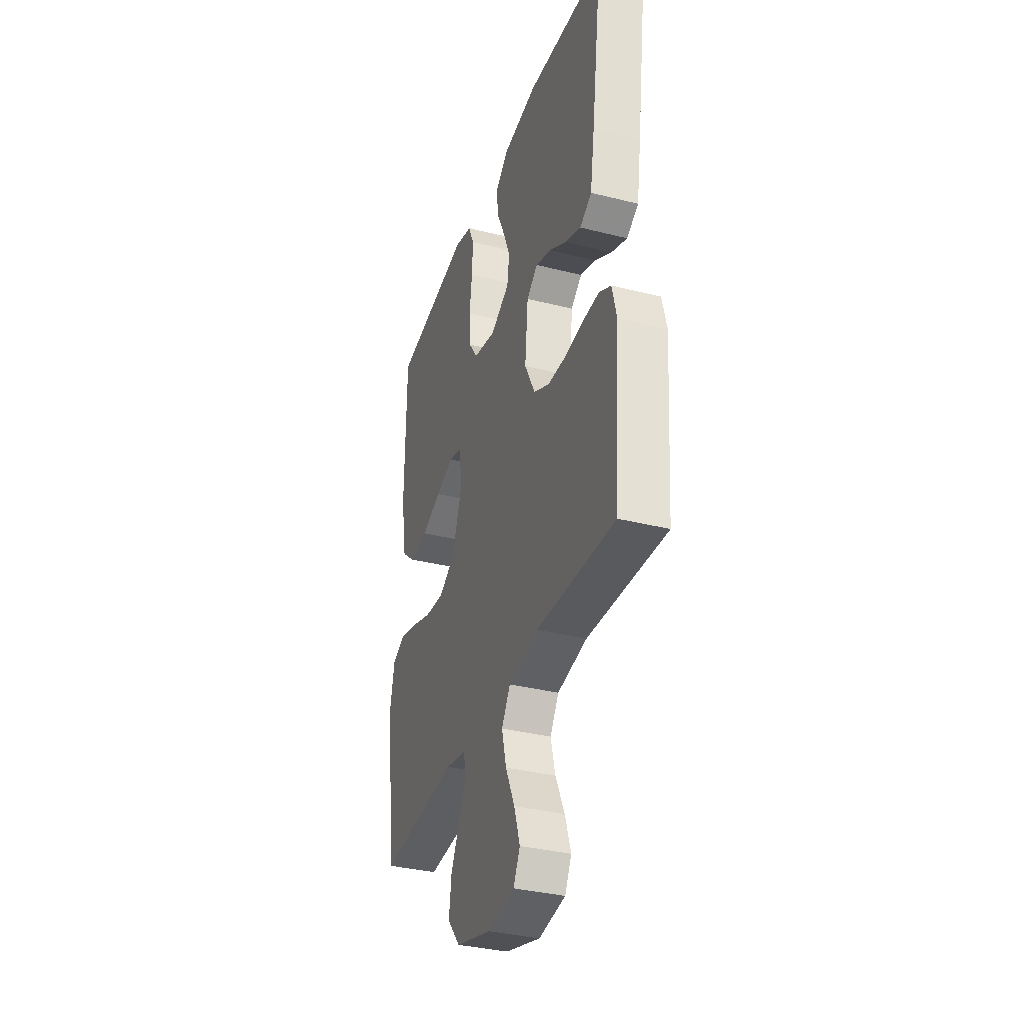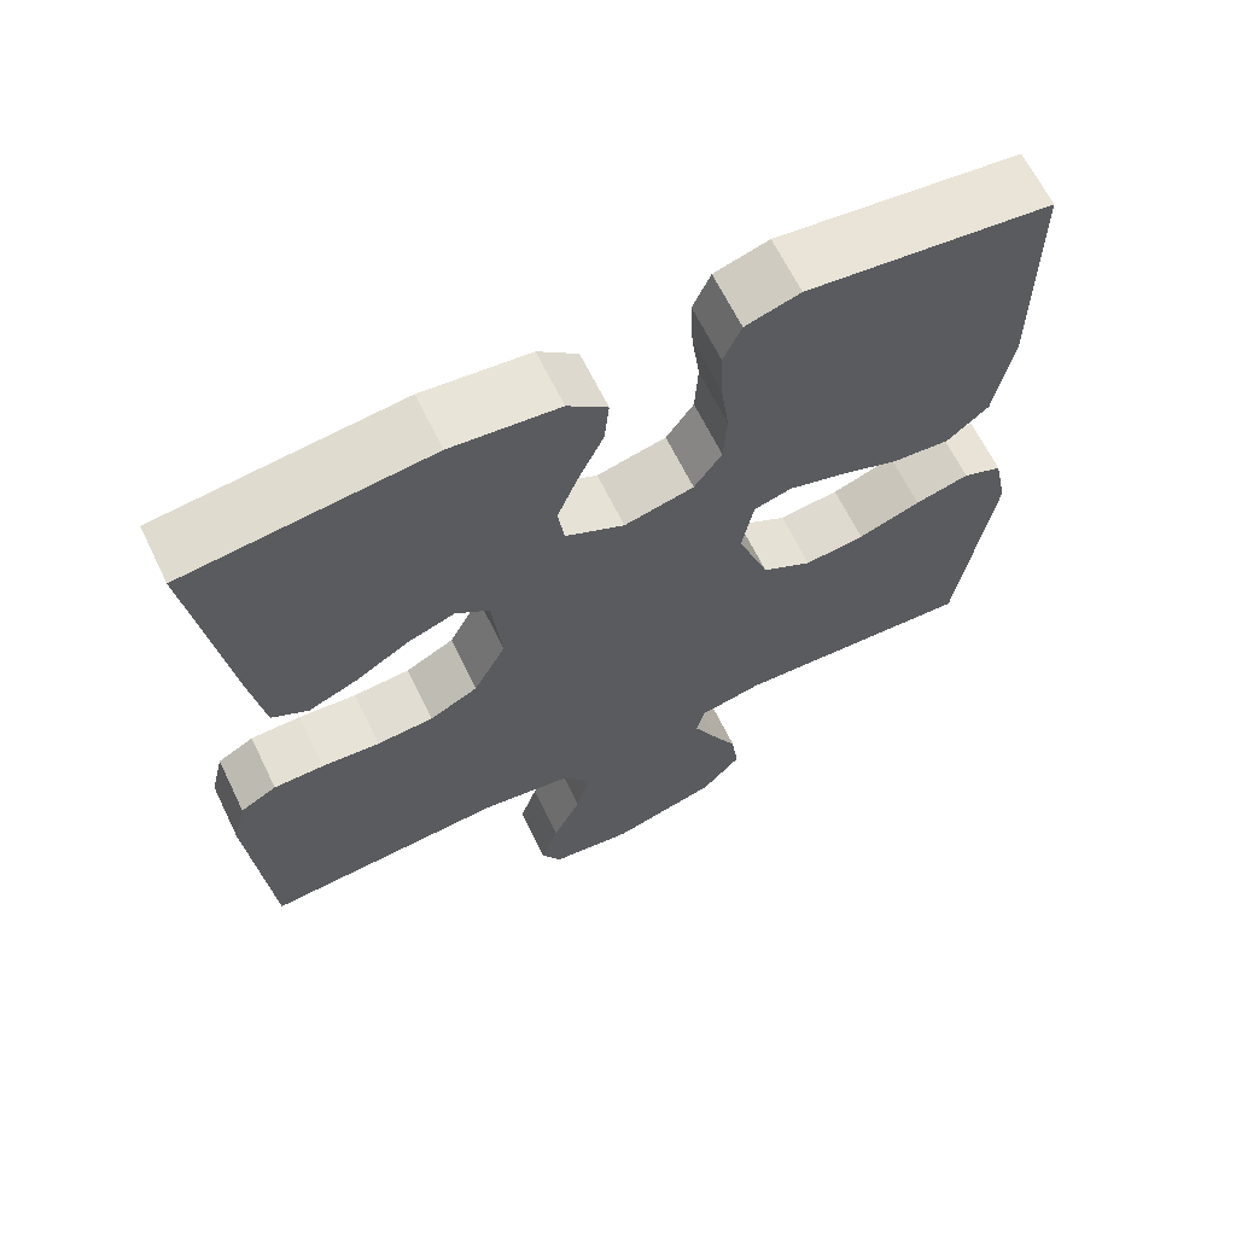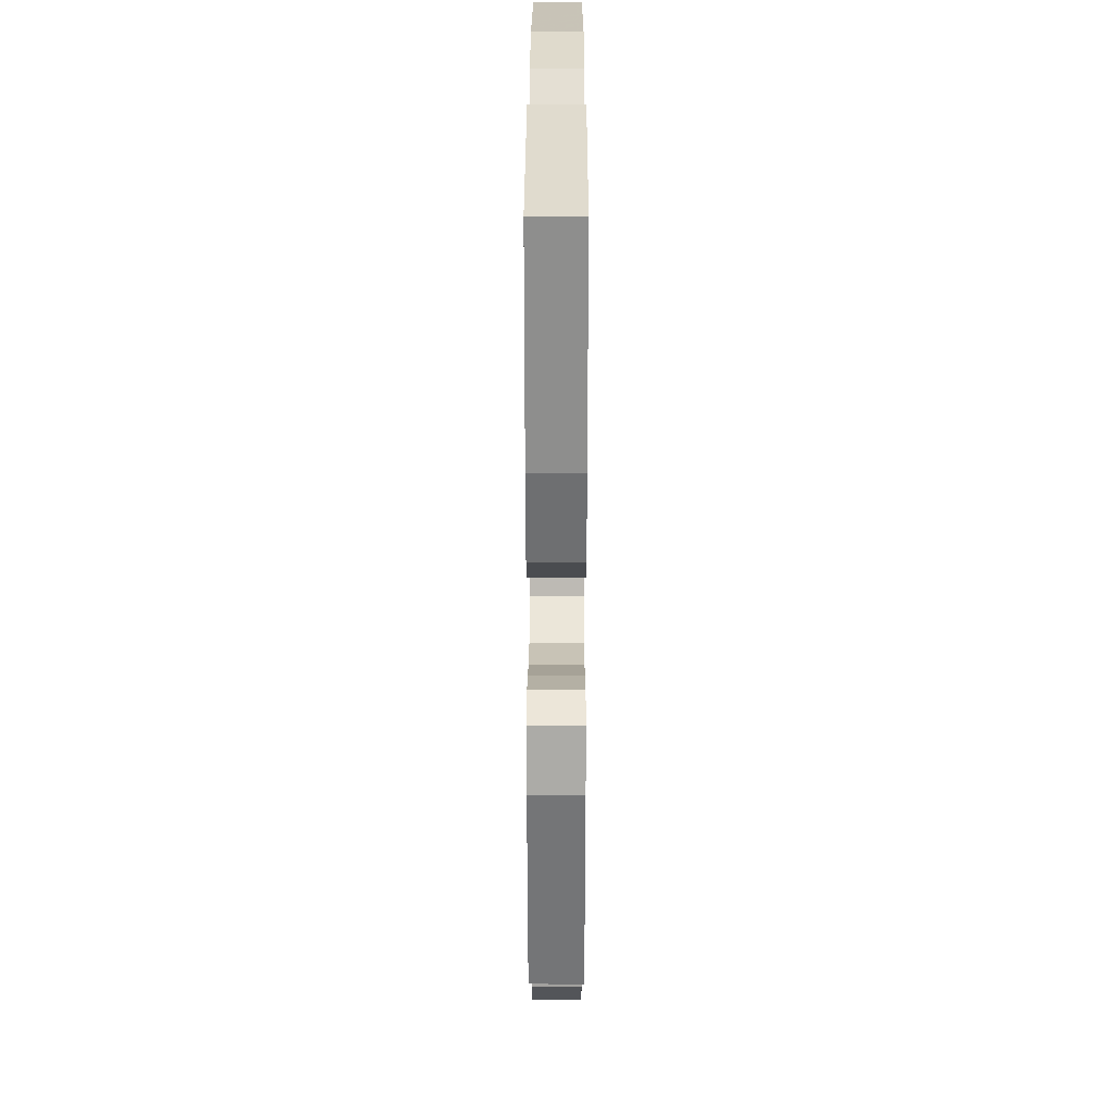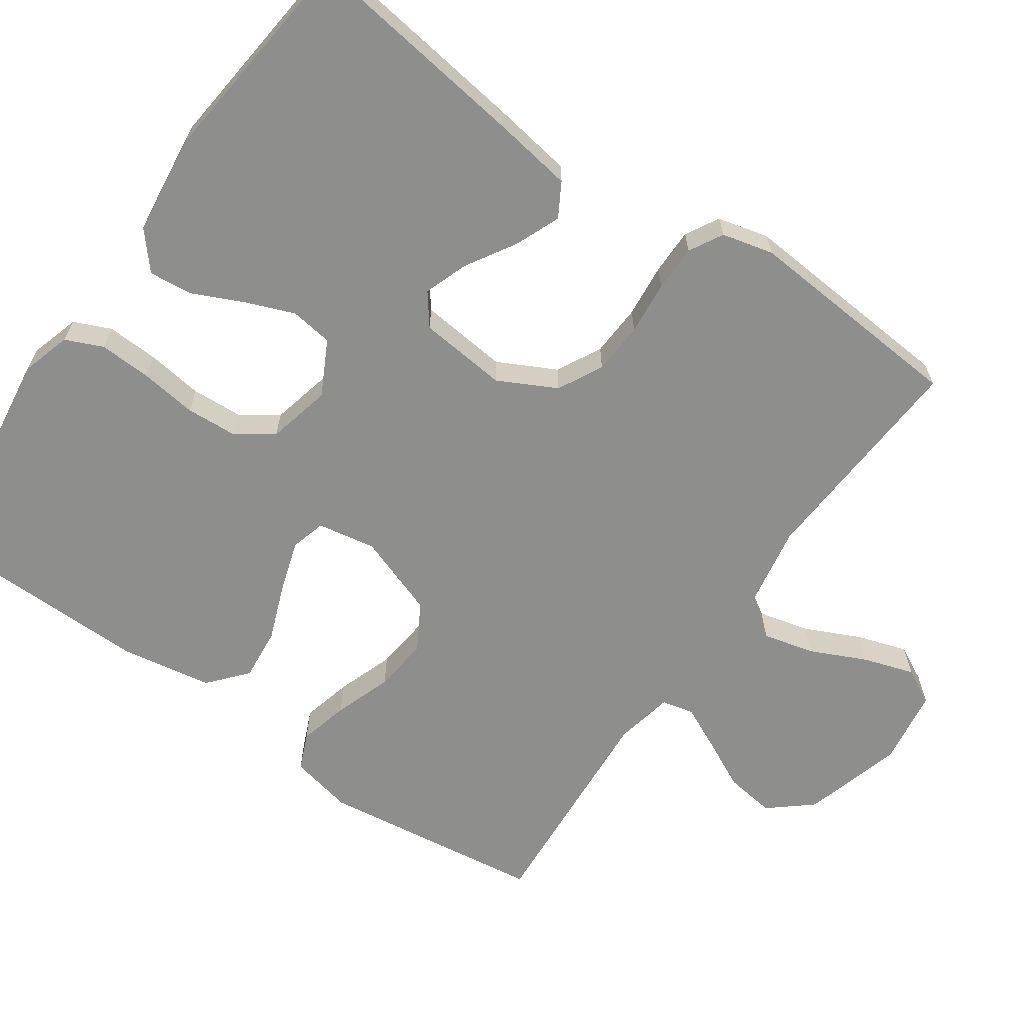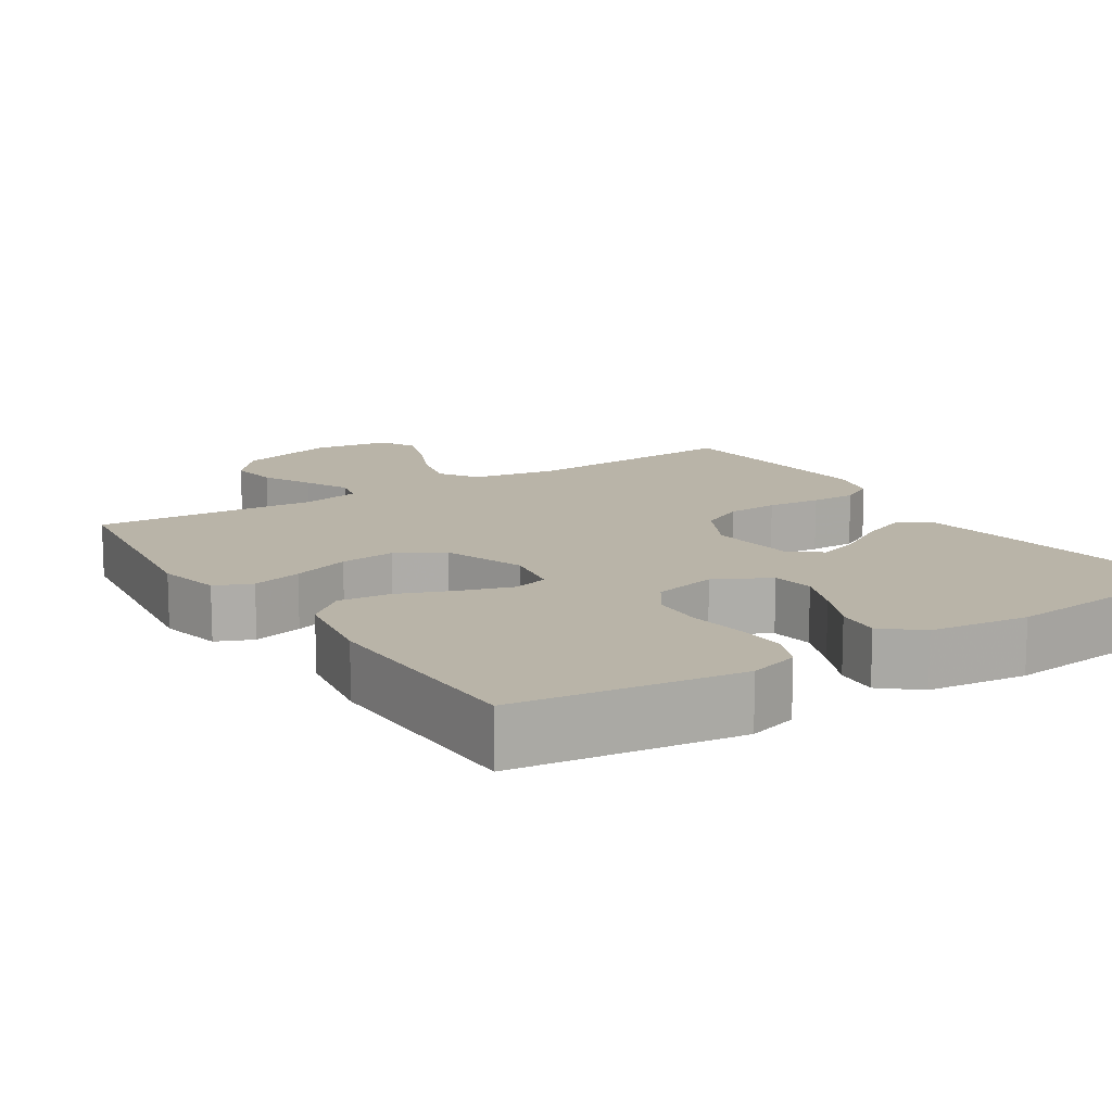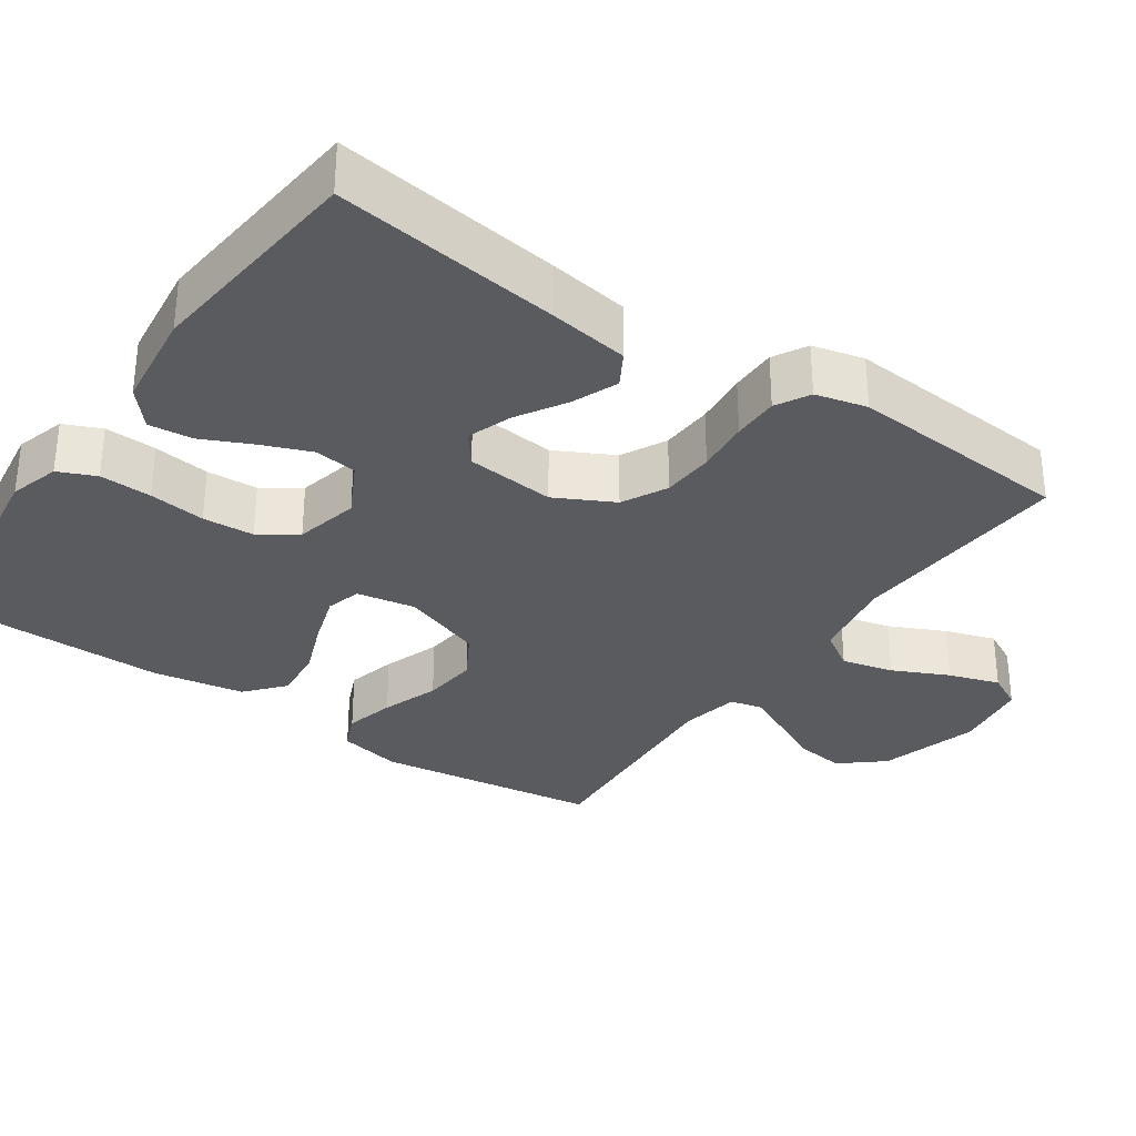
<metadata>
{"format":"obj","ext":"obj","renderer":"f3d","projection":"perspective","resolution":1024,"background":"white","views":[{"elev":-35.1,"azim":71.5,"up":"+Z"},{"elev":65.6,"azim":154.0,"up":"+Z"},{"elev":25.7,"azim":-89.9,"up":"+Z"},{"elev":-64.8,"azim":55.1,"up":"+Y"},{"elev":13.3,"azim":-32.9,"up":"+Y"},{"elev":-32.1,"azim":55.5,"up":"+Y"}]}
</metadata>
<code>
v 0.5 0.07 0.5
v 0.459 0.07 0.2
v 0.442 0.07 0.091
v 0.397 0.07 0.065
v 0.336 0.07 0.09
v 0.27 0.07 0.13
v 0.211 0.07 0.151
v 0.169 0.07 0.119
v 0.157 0.07 0
v 0.197 0.07 -0.078
v 0.257 0.07 -0.109
v 0.327 0.07 -0.113
v 0.399 0.07 -0.106
v 0.461 0.07 -0.106
v 0.506 0.07 -0.131
v 0.523 0.07 -0.2
v 0.5 0.07 -0.5
v 0.2 0.07 -0.481
v 0.086 0.07 -0.501
v 0.053 0.07 -0.552
v 0.07 0.07 -0.621
v 0.105 0.07 -0.696
v 0.127 0.07 -0.764
v 0.102 0.07 -0.812
v 0 0.07 -0.827
v -0.134 0.07 -0.789
v -0.182 0.07 -0.732
v -0.173 0.07 -0.665
v -0.14 0.07 -0.598
v -0.112 0.07 -0.539
v -0.122 0.07 -0.496
v -0.2 0.07 -0.48
v -0.5 0.07 -0.5
v -0.541 0.07 -0.2
v -0.523 0.07 -0.115
v -0.474 0.07 -0.094
v -0.407 0.07 -0.111
v -0.33 0.07 -0.138
v -0.256 0.07 -0.146
v -0.194 0.07 -0.11
v -0.155 0.07 0
v -0.169 0.07 0.078
v -0.216 0.07 0.091
v -0.285 0.07 0.069
v -0.36 0.07 0.04
v -0.431 0.07 0.033
v -0.482 0.07 0.077
v -0.503 0.07 0.2
v -0.5 0.07 0.5
v -0.2 0.07 0.541
v -0.133 0.07 0.521
v -0.111 0.07 0.471
v -0.114 0.07 0.401
v -0.124 0.07 0.325
v -0.12 0.07 0.256
v -0.086 0.07 0.206
v 0 0.07 0.186
v 0.073 0.07 0.224
v 0.081 0.07 0.281
v 0.055 0.07 0.347
v 0.024 0.07 0.414
v 0.018 0.07 0.473
v 0.067 0.07 0.515
v 0.2 0.07 0.531
v 0.5 0 0.5
v 0.459 0 0.2
v 0.442 0 0.091
v 0.397 0 0.065
v 0.336 0 0.09
v 0.27 0 0.13
v 0.211 0 0.151
v 0.169 0 0.119
v 0.157 0 0
v 0.197 0 -0.078
v 0.257 0 -0.109
v 0.327 0 -0.113
v 0.399 0 -0.106
v 0.461 0 -0.106
v 0.506 0 -0.131
v 0.523 0 -0.2
v 0.5 0 -0.5
v 0.2 0 -0.481
v 0.086 0 -0.501
v 0.053 0 -0.552
v 0.07 0 -0.621
v 0.105 0 -0.696
v 0.127 0 -0.764
v 0.102 0 -0.812
v 0 0 -0.827
v -0.134 0 -0.789
v -0.182 0 -0.732
v -0.173 0 -0.665
v -0.14 0 -0.598
v -0.112 0 -0.539
v -0.122 0 -0.496
v -0.2 0 -0.48
v -0.5 0 -0.5
v -0.541 0 -0.2
v -0.523 0 -0.115
v -0.474 0 -0.094
v -0.407 0 -0.111
v -0.33 0 -0.138
v -0.256 0 -0.146
v -0.194 0 -0.11
v -0.155 0 0
v -0.169 0 0.078
v -0.216 0 0.091
v -0.285 0 0.069
v -0.36 0 0.04
v -0.431 0 0.033
v -0.482 0 0.077
v -0.503 0 0.2
v -0.5 0 0.5
v -0.2 0 0.541
v -0.133 0 0.521
v -0.111 0 0.471
v -0.114 0 0.401
v -0.124 0 0.325
v -0.12 0 0.256
v -0.086 0 0.206
v 0 0 0.186
v 0.073 0 0.224
v 0.081 0 0.281
v 0.055 0 0.347
v 0.024 0 0.414
v 0.018 0 0.473
v 0.067 0 0.515
v 0.2 0 0.531
f 4 5 6
f 3 4 6
f 2 3 6
f 1 2 6
f 64 1 6
f 63 64 6
f 62 63 6
f 61 62 6
f 60 61 6
f 59 60 6 7
f 58 59 7 8
f 57 58 8 9
f 56 57 9 10
f 52 53 54
f 51 52 54
f 50 51 54
f 49 50 54
f 48 49 54
f 47 48 54
f 46 47 54
f 45 46 54
f 44 45 54
f 43 44 54 55
f 42 43 55 56
f 36 37 38
f 35 36 38
f 34 35 38
f 33 34 38
f 32 33 38
f 31 32 38 39
f 27 28 29
f 26 27 29
f 25 26 29
f 24 25 29
f 23 24 29
f 22 23 29
f 21 22 29
f 20 21 29 30
f 19 20 30 31
f 16 17 18
f 15 16 18
f 14 15 18
f 13 14 18
f 12 13 18
f 31 39 40
f 19 31 40
f 18 19 40
f 12 18 40
f 11 12 40
f 41 42 56 10
f 10 11 40 41
f 70 69 68
f 70 68 67
f 70 67 66
f 70 66 65
f 70 65 128
f 70 128 127
f 70 127 126
f 70 126 125
f 70 125 124
f 71 70 124 123
f 72 71 123 122
f 73 72 122 121
f 74 73 121 120
f 118 117 116
f 118 116 115
f 118 115 114
f 118 114 113
f 118 113 112
f 118 112 111
f 118 111 110
f 118 110 109
f 118 109 108
f 119 118 108 107
f 120 119 107 106
f 102 101 100
f 102 100 99
f 102 99 98
f 102 98 97
f 102 97 96
f 103 102 96 95
f 93 92 91
f 93 91 90
f 93 90 89
f 93 89 88
f 93 88 87
f 93 87 86
f 93 86 85
f 94 93 85 84
f 95 94 84 83
f 82 81 80
f 82 80 79
f 82 79 78
f 82 78 77
f 82 77 76
f 104 103 95
f 104 95 83
f 104 83 82
f 104 82 76
f 104 76 75
f 74 120 106 105
f 105 104 75 74
f 1 65 66 2
f 2 66 67 3
f 3 67 68 4
f 4 68 69 5
f 5 69 70 6
f 6 70 71 7
f 7 71 72 8
f 8 72 73 9
f 9 73 74 10
f 10 74 75 11
f 11 75 76 12
f 12 76 77 13
f 13 77 78 14
f 14 78 79 15
f 15 79 80 16
f 16 80 81 17
f 17 81 82 18
f 18 82 83 19
f 19 83 84 20
f 20 84 85 21
f 21 85 86 22
f 22 86 87 23
f 23 87 88 24
f 24 88 89 25
f 25 89 90 26
f 26 90 91 27
f 27 91 92 28
f 28 92 93 29
f 29 93 94 30
f 30 94 95 31
f 31 95 96 32
f 32 96 97 33
f 33 97 98 34
f 34 98 99 35
f 35 99 100 36
f 36 100 101 37
f 37 101 102 38
f 38 102 103 39
f 39 103 104 40
f 40 104 105 41
f 41 105 106 42
f 42 106 107 43
f 43 107 108 44
f 44 108 109 45
f 45 109 110 46
f 46 110 111 47
f 47 111 112 48
f 48 112 113 49
f 49 113 114 50
f 50 114 115 51
f 51 115 116 52
f 52 116 117 53
f 53 117 118 54
f 54 118 119 55
f 55 119 120 56
f 56 120 121 57
f 57 121 122 58
f 58 122 123 59
f 59 123 124 60
f 60 124 125 61
f 61 125 126 62
f 62 126 127 63
f 63 127 128 64
f 64 128 65 1

</code>
